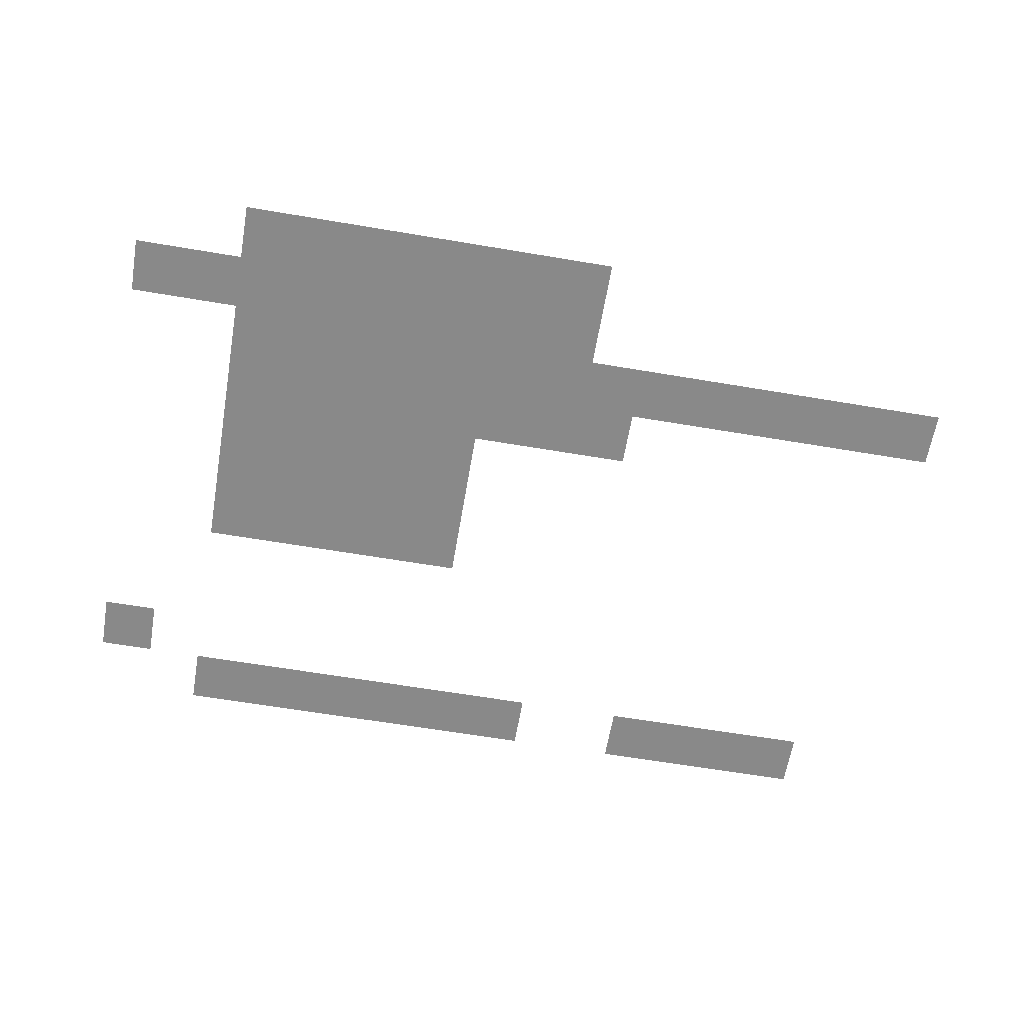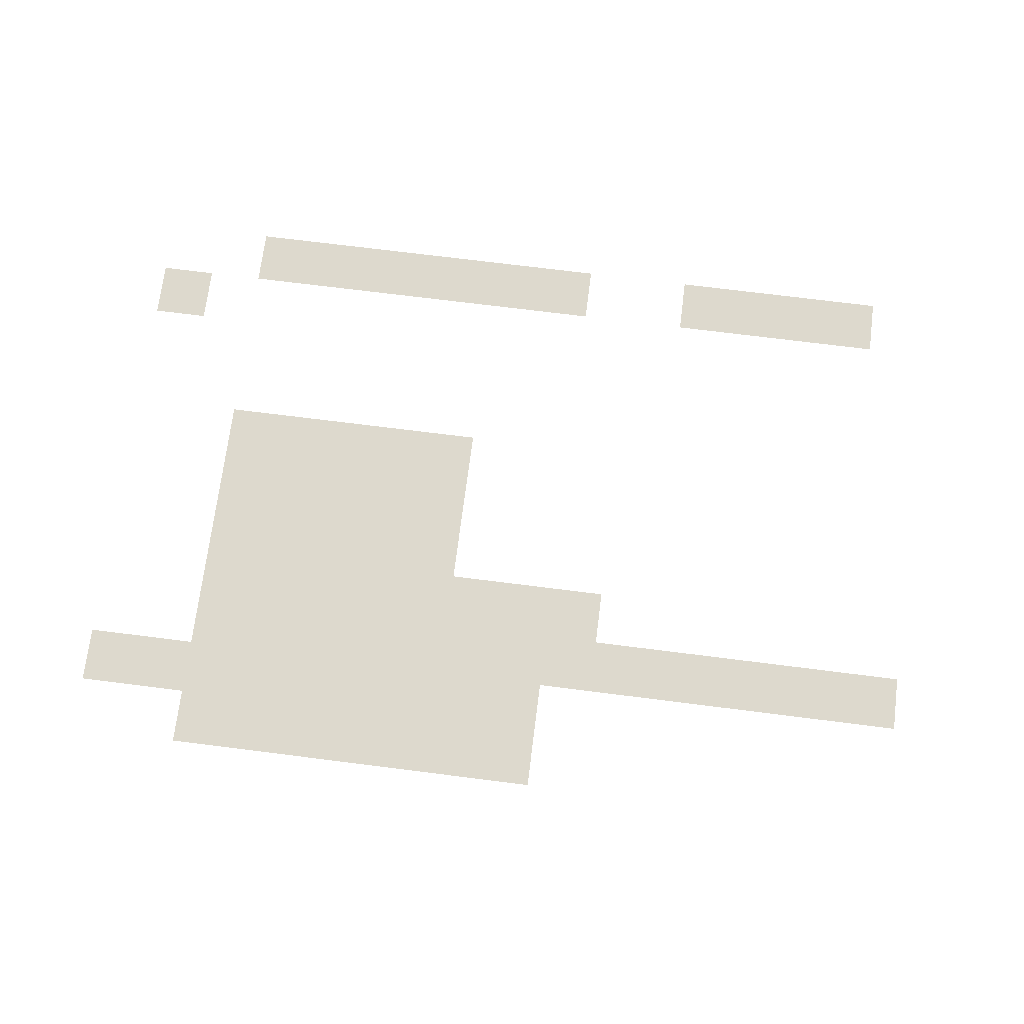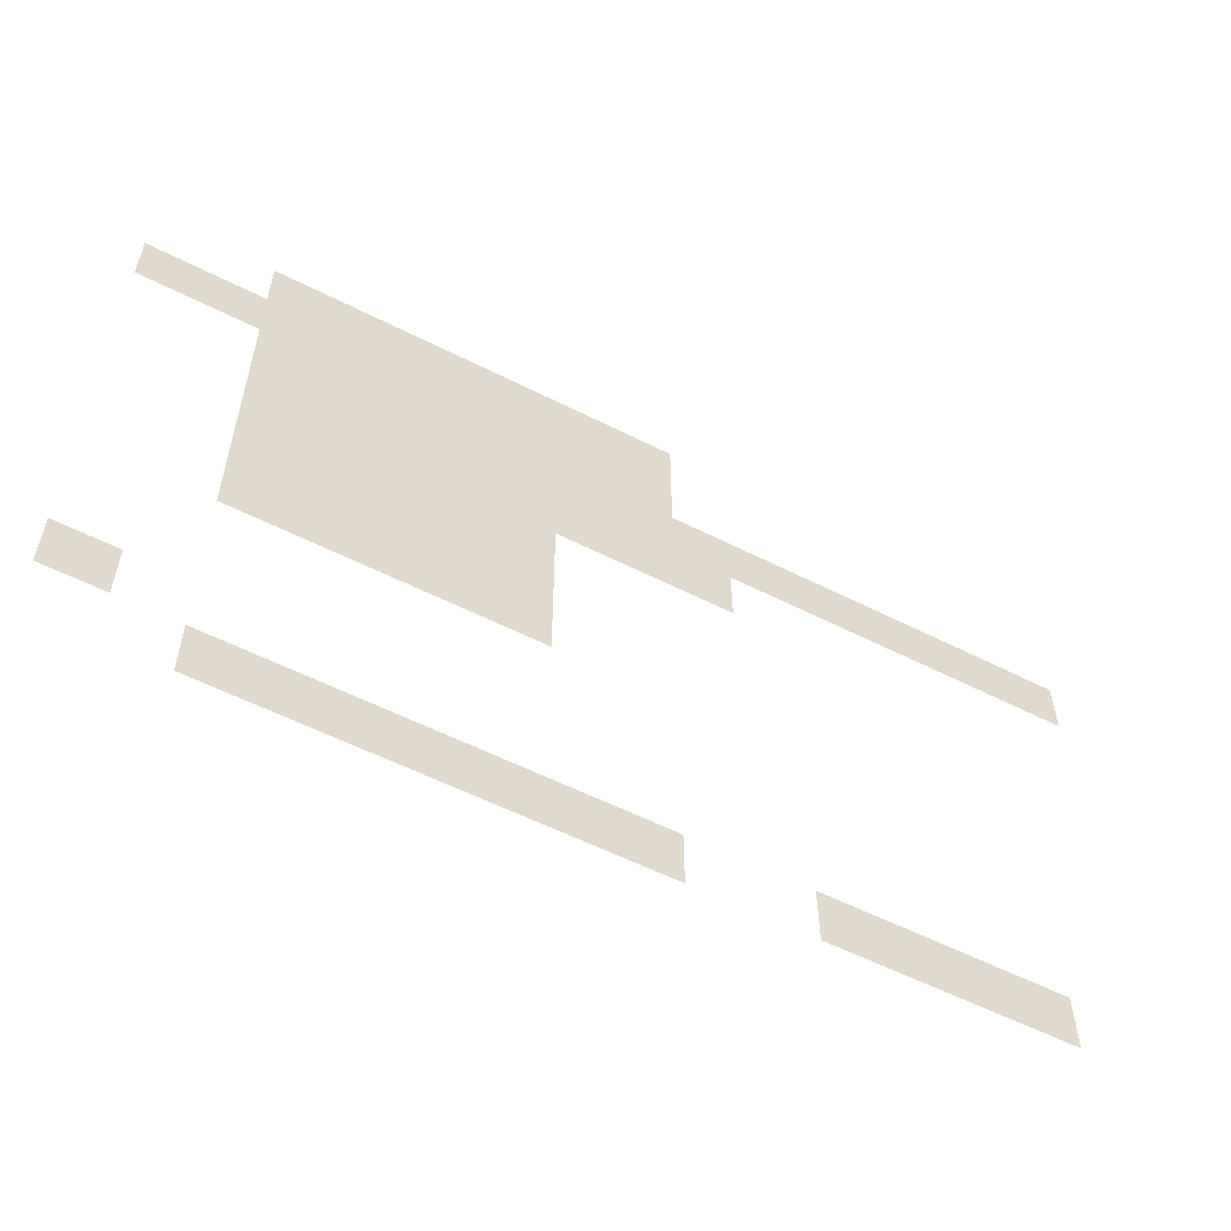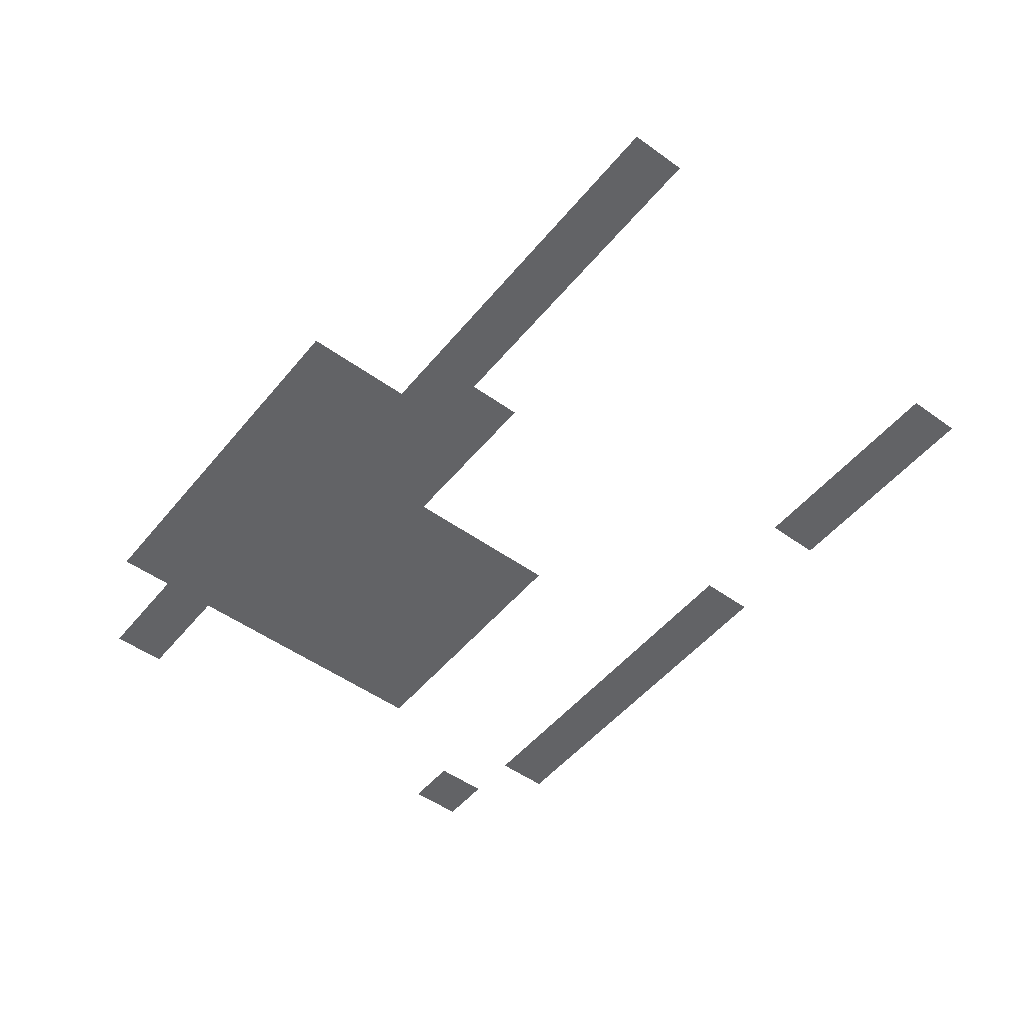
<metadata>
{"format":"obj","ext":"obj","renderer":"f3d","projection":"perspective","resolution":1024,"background":"white","views":[{"elev":-63.0,"azim":170.3,"up":"+Z"},{"elev":72.0,"azim":-172.8,"up":"+Z"},{"elev":-56.8,"azim":152.1,"up":"+Y"},{"elev":-50.9,"azim":-128.1,"up":"+Z"}]}
</metadata>
<code>
v -2 -6 0
v -3 -6 0
v -3 -5 0
v -2 -5 0
v -3 -6 0
v -4 -6 0
v -4 -5 0
v -3 -5 0
v -4 -6 0
v -5 -6 0
v -5 -5 0
v -4 -5 0
v -5 -6 0
v -6 -6 0
v -6 -5 0
v -5 -5 0
v -6 -6 0
v -7 -6 0
v -7 -5 0
v -6 -5 0
v -7 -6 0
v -8 -6 0
v -8 -5 0
v -7 -5 0
v -8 -6 0
v -9 -6 0
v -9 -5 0
v -8 -5 0
v 0 -7 0
v -1 -7 0
v -1 -6 0
v 0 -6 0
v -1 -7 0
v -2 -7 0
v -2 -6 0
v -1 -6 0
v -2 -7 0
v -3 -7 0
v -3 -6 0
v -2 -6 0
v -3 -7 0
v -4 -7 0
v -4 -6 0
v -3 -6 0
v -4 -7 0
v -5 -7 0
v -5 -6 0
v -4 -6 0
v -5 -7 0
v -6 -7 0
v -6 -6 0
v -5 -6 0
v -6 -7 0
v -7 -7 0
v -7 -6 0
v -6 -6 0
v -7 -7 0
v -8 -7 0
v -8 -6 0
v -7 -6 0
v -8 -7 0
v -9 -7 0
v -9 -6 0
v -8 -6 0
v -2 -8 0
v -3 -8 0
v -3 -7 0
v -2 -7 0
v -3 -8 0
v -4 -8 0
v -4 -7 0
v -3 -7 0
v -4 -8 0
v -5 -8 0
v -5 -7 0
v -4 -7 0
v -5 -8 0
v -6 -8 0
v -6 -7 0
v -5 -7 0
v -6 -8 0
v -7 -8 0
v -7 -7 0
v -6 -7 0
v -7 -8 0
v -8 -8 0
v -8 -7 0
v -7 -7 0
v -8 -8 0
v -9 -8 0
v -9 -7 0
v -8 -7 0
v -9 -8 0
v -10 -8 0
v -10 -7 0
v -9 -7 0
v -10 -8 0
v -11 -8 0
v -11 -7 0
v -10 -7 0
v -11 -8 0
v -12 -8 0
v -12 -7 0
v -11 -7 0
v -12 -8 0
v -13 -8 0
v -13 -7 0
v -12 -7 0
v -13 -8 0
v -14 -8 0
v -14 -7 0
v -13 -7 0
v -14 -8 0
v -15 -8 0
v -15 -7 0
v -14 -7 0
v -15 -8 0
v -16 -8 0
v -16 -7 0
v -15 -7 0
v -2 -9 0
v -3 -9 0
v -3 -8 0
v -2 -8 0
v -3 -9 0
v -4 -9 0
v -4 -8 0
v -3 -8 0
v -4 -9 0
v -5 -9 0
v -5 -8 0
v -4 -8 0
v -5 -9 0
v -6 -9 0
v -6 -8 0
v -5 -8 0
v -6 -9 0
v -7 -9 0
v -7 -8 0
v -6 -8 0
v -7 -9 0
v -8 -9 0
v -8 -8 0
v -7 -8 0
v -8 -9 0
v -9 -9 0
v -9 -8 0
v -8 -8 0
v -9 -9 0
v -10 -9 0
v -10 -8 0
v -9 -8 0
v -2 -10 0
v -3 -10 0
v -3 -9 0
v -2 -9 0
v -3 -10 0
v -4 -10 0
v -4 -9 0
v -3 -9 0
v -4 -10 0
v -5 -10 0
v -5 -9 0
v -4 -9 0
v -5 -10 0
v -6 -10 0
v -6 -9 0
v -5 -9 0
v -6 -10 0
v -7 -10 0
v -7 -9 0
v -6 -9 0
v -2 -11 0
v -3 -11 0
v -3 -10 0
v -2 -10 0
v -3 -11 0
v -4 -11 0
v -4 -10 0
v -3 -10 0
v -4 -11 0
v -5 -11 0
v -5 -10 0
v -4 -10 0
v -5 -11 0
v -6 -11 0
v -6 -10 0
v -5 -10 0
v -6 -11 0
v -7 -11 0
v -7 -10 0
v -6 -10 0
v -2 -12 0
v -3 -12 0
v -3 -11 0
v -2 -11 0
v -3 -12 0
v -4 -12 0
v -4 -11 0
v -3 -11 0
v -4 -12 0
v -5 -12 0
v -5 -11 0
v -4 -11 0
v -5 -12 0
v -6 -12 0
v -6 -11 0
v -5 -11 0
v -6 -12 0
v -7 -12 0
v -7 -11 0
v -6 -11 0
v 0 -15 0
v -1 -15 0
v -1 -14 0
v 0 -14 0
v -2 -16 0
v -3 -16 0
v -3 -15 0
v -2 -15 0
v -3 -16 0
v -4 -16 0
v -4 -15 0
v -3 -15 0
v -4 -16 0
v -5 -16 0
v -5 -15 0
v -4 -15 0
v -5 -16 0
v -6 -16 0
v -6 -15 0
v -5 -15 0
v -6 -16 0
v -7 -16 0
v -7 -15 0
v -6 -15 0
v -7 -16 0
v -8 -16 0
v -8 -15 0
v -7 -15 0
v -8 -16 0
v -9 -16 0
v -9 -15 0
v -8 -15 0
v -11 -16 0
v -12 -16 0
v -12 -15 0
v -11 -15 0
v -12 -16 0
v -13 -16 0
v -13 -15 0
v -12 -15 0
v -13 -16 0
v -14 -16 0
v -14 -15 0
v -13 -15 0
v -14 -16 0
v -15 -16 0
v -15 -15 0
v -14 -15 0
g FlyPowder_mesh_0030
f 1 2 3 4
f 5 6 7 8
f 9 10 11 12
f 13 14 15 16
f 17 18 19 20
f 21 22 23 24
f 25 26 27 28
f 29 30 31 32
f 33 34 35 36
f 37 38 39 40
f 41 42 43 44
f 45 46 47 48
f 49 50 51 52
f 53 54 55 56
f 57 58 59 60
f 61 62 63 64
f 65 66 67 68
f 69 70 71 72
f 73 74 75 76
f 77 78 79 80
f 81 82 83 84
f 85 86 87 88
f 89 90 91 92
f 93 94 95 96
f 97 98 99 100
f 101 102 103 104
f 105 106 107 108
f 109 110 111 112
f 113 114 115 116
f 117 118 119 120
f 121 122 123 124
f 125 126 127 128
f 129 130 131 132
f 133 134 135 136
f 137 138 139 140
f 141 142 143 144
f 145 146 147 148
f 149 150 151 152
f 153 154 155 156
f 157 158 159 160
f 161 162 163 164
f 165 166 167 168
f 169 170 171 172
f 173 174 175 176
f 177 178 179 180
f 181 182 183 184
f 185 186 187 188
f 189 190 191 192
f 193 194 195 196
f 197 198 199 200
f 201 202 203 204
f 205 206 207 208
f 209 210 211 212
f 213 214 215 216
f 217 218 219 220
f 221 222 223 224
f 225 226 227 228
f 229 230 231 232
f 233 234 235 236
f 237 238 239 240
f 241 242 243 244
f 245 246 247 248
f 249 250 251 252
f 253 254 255 256
f 257 258 259 260

</code>
